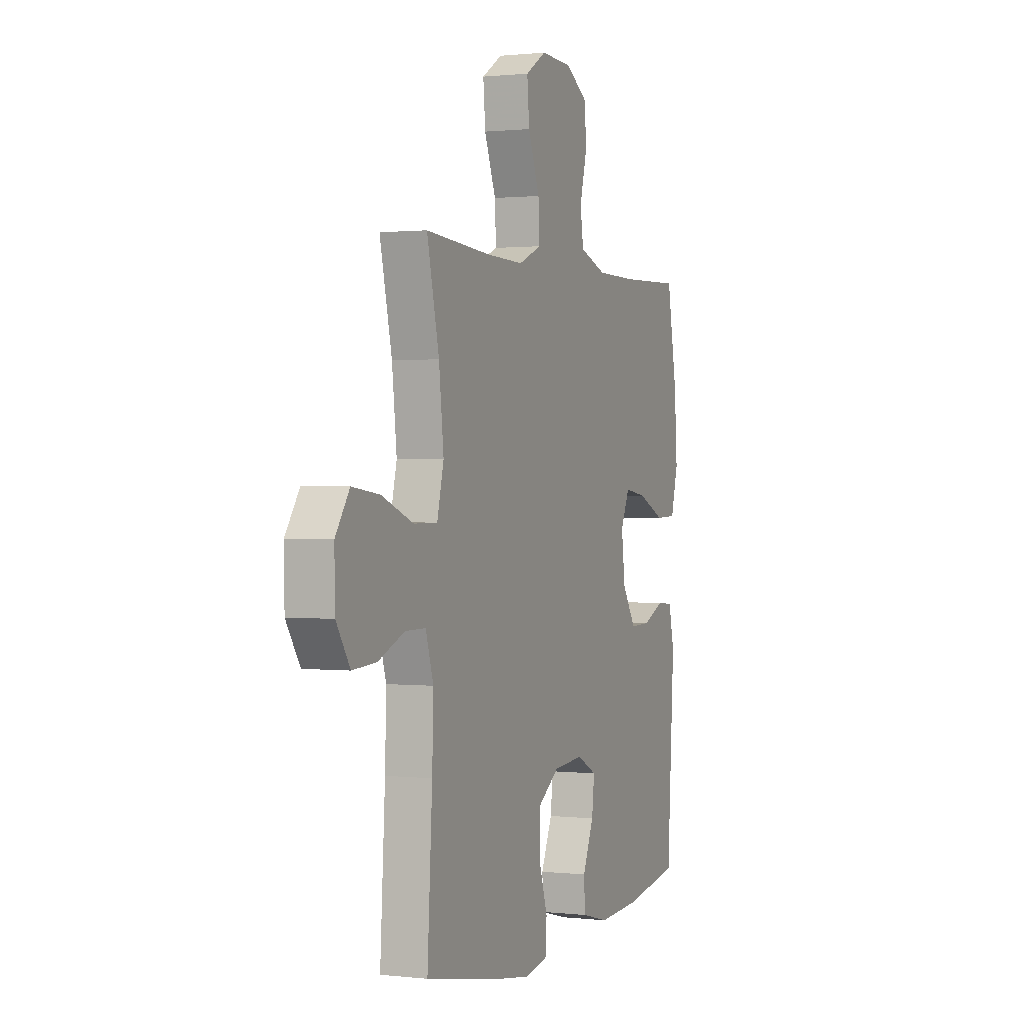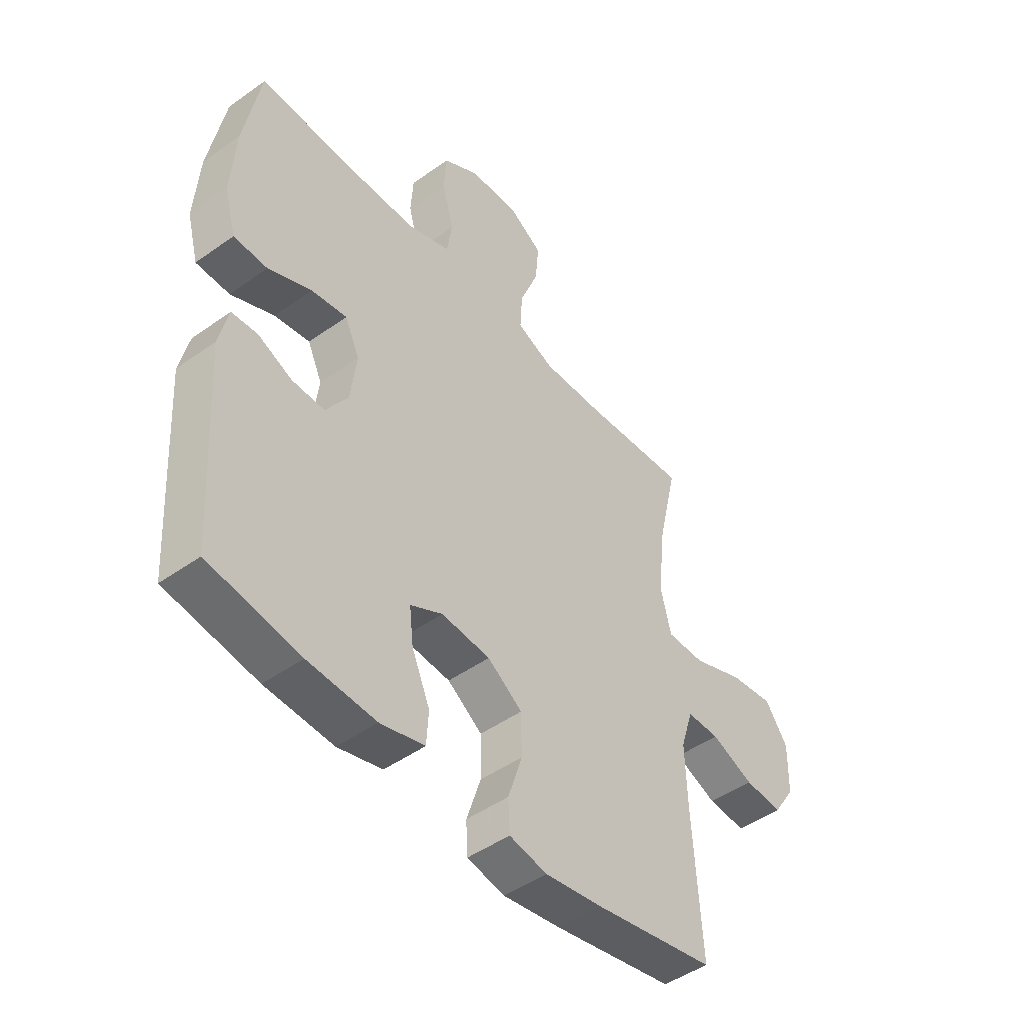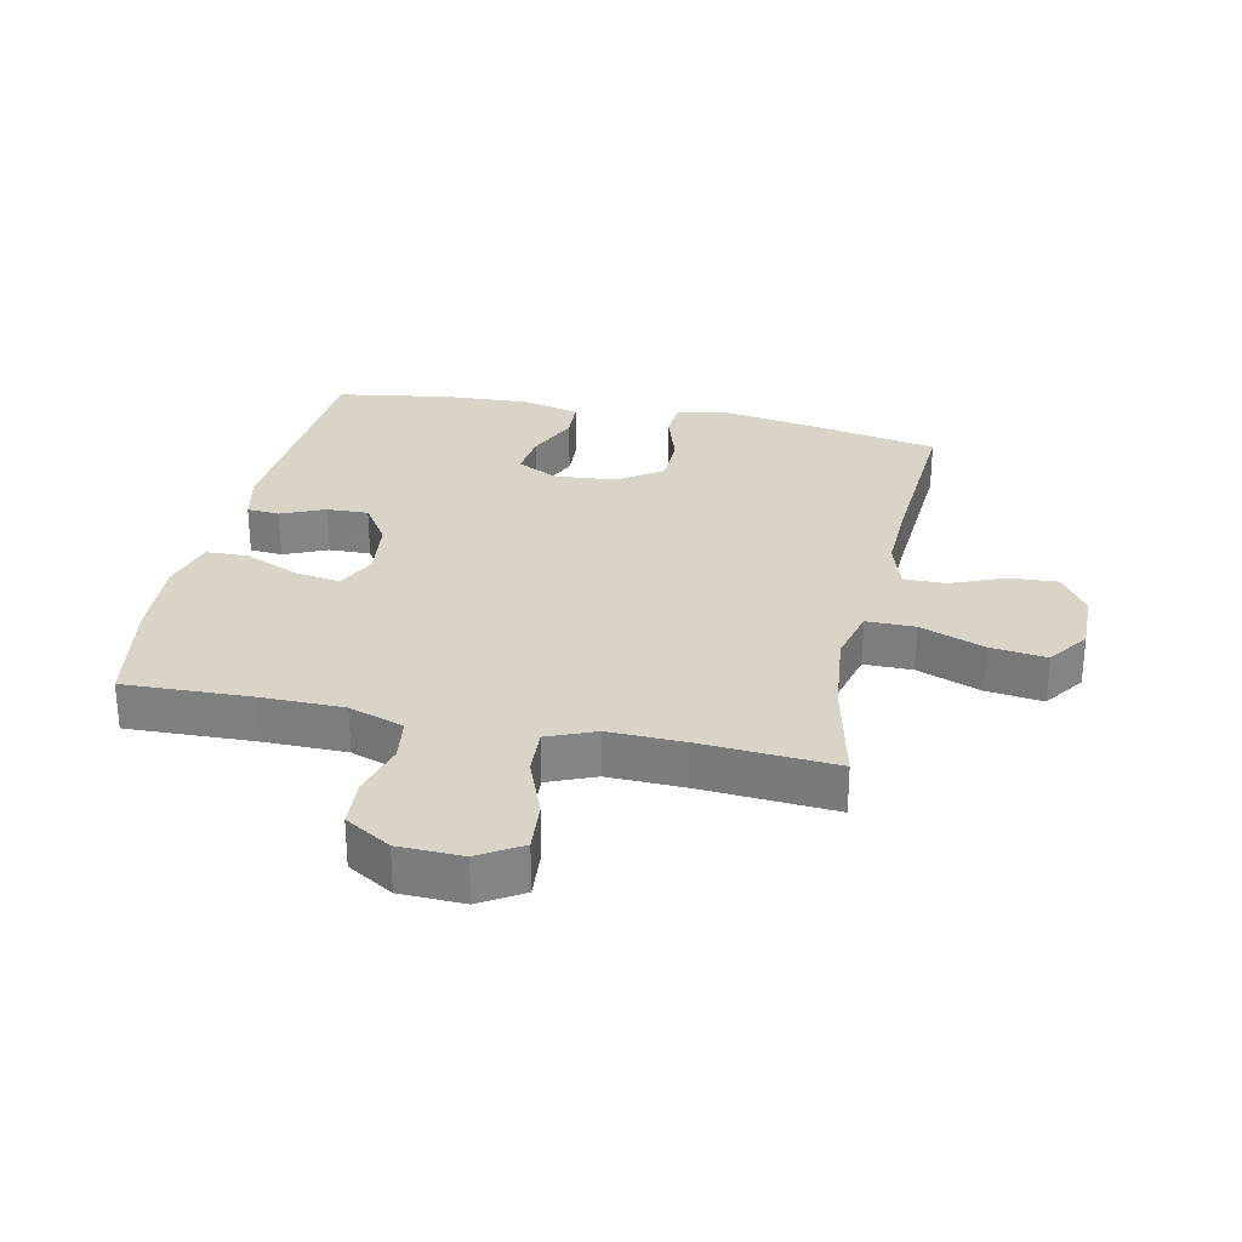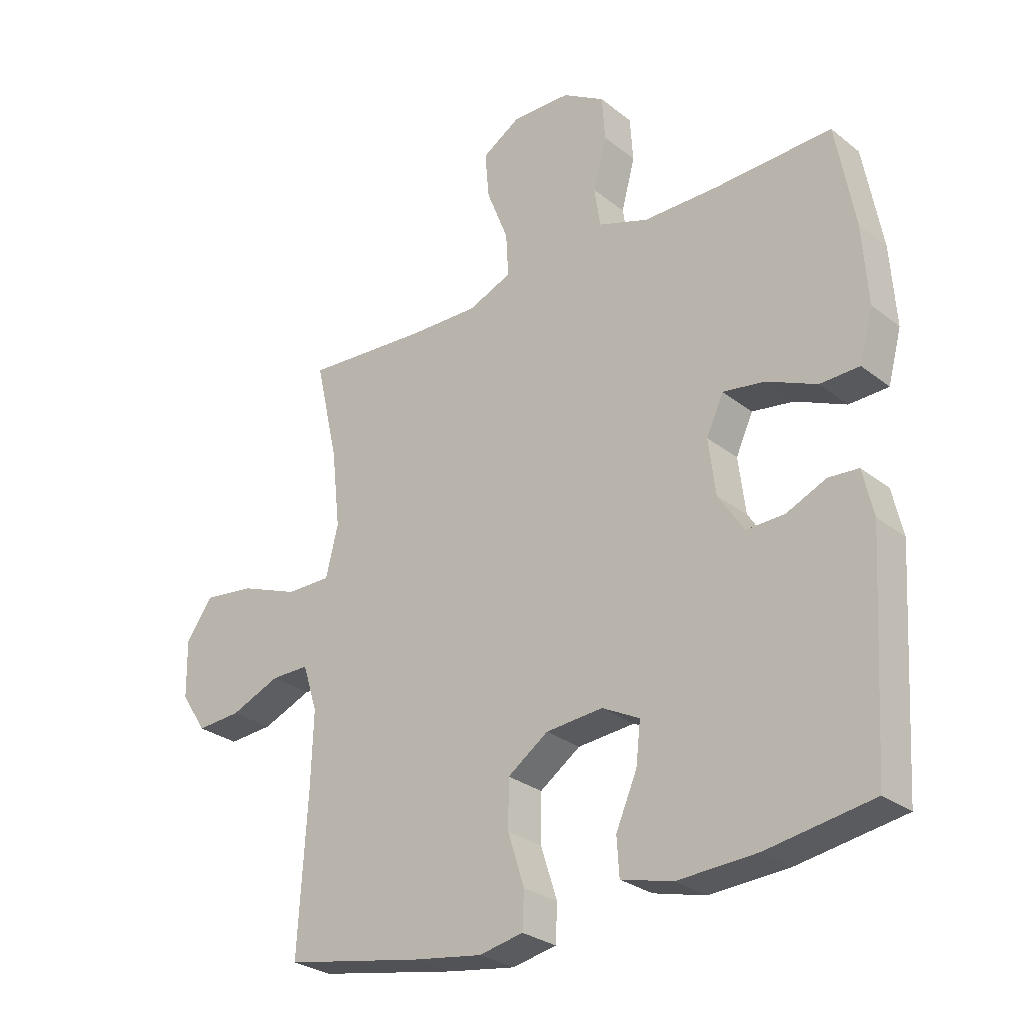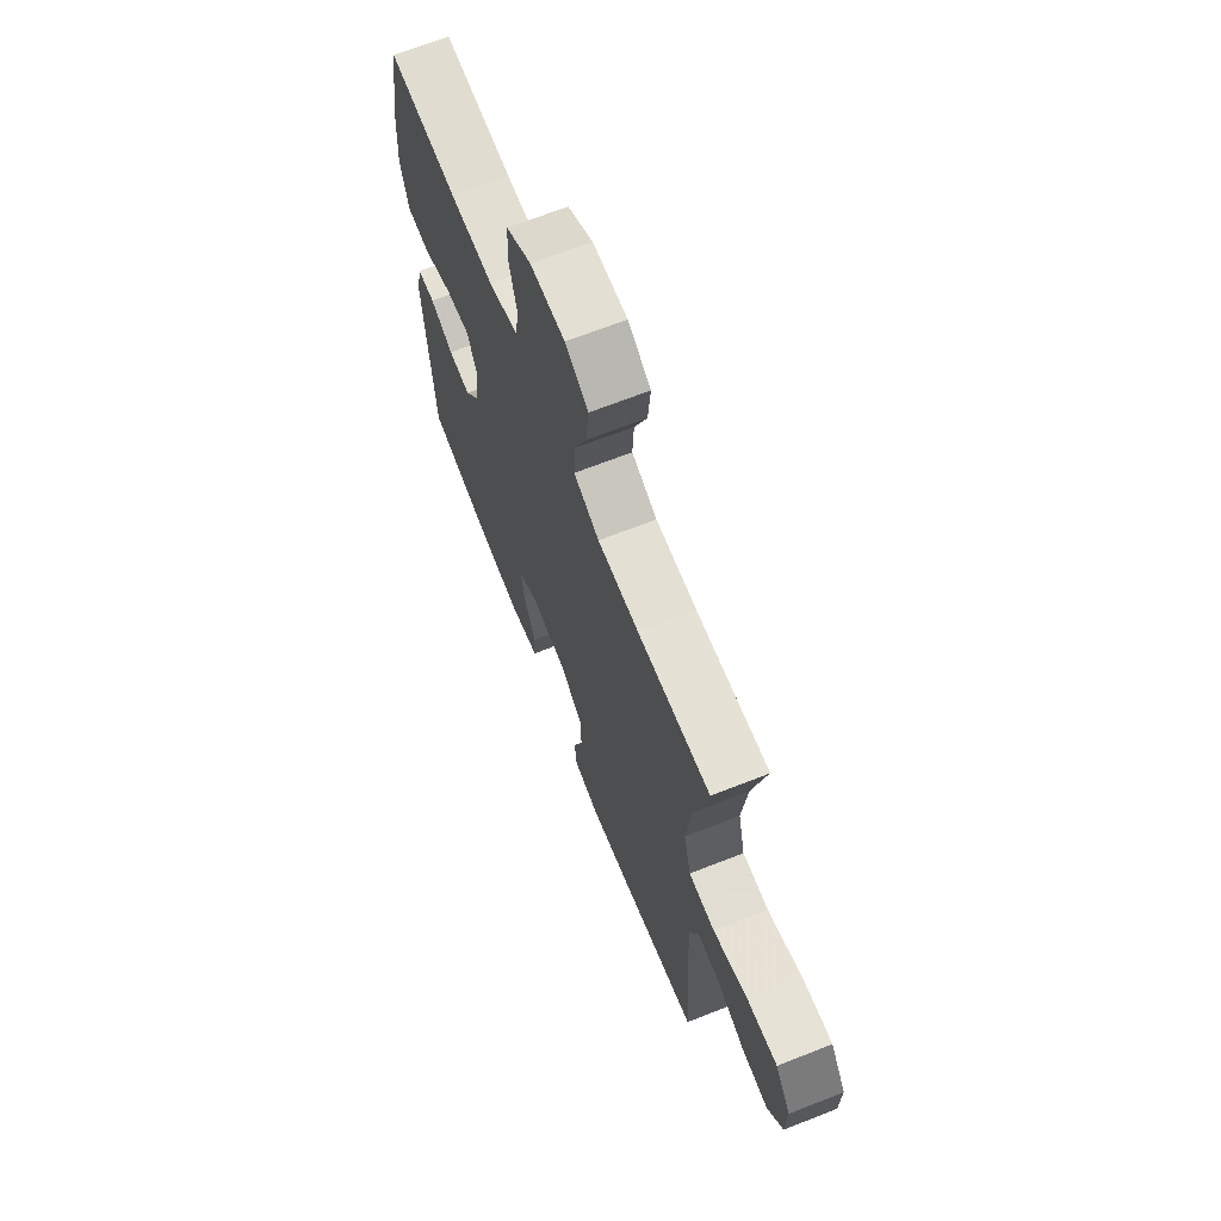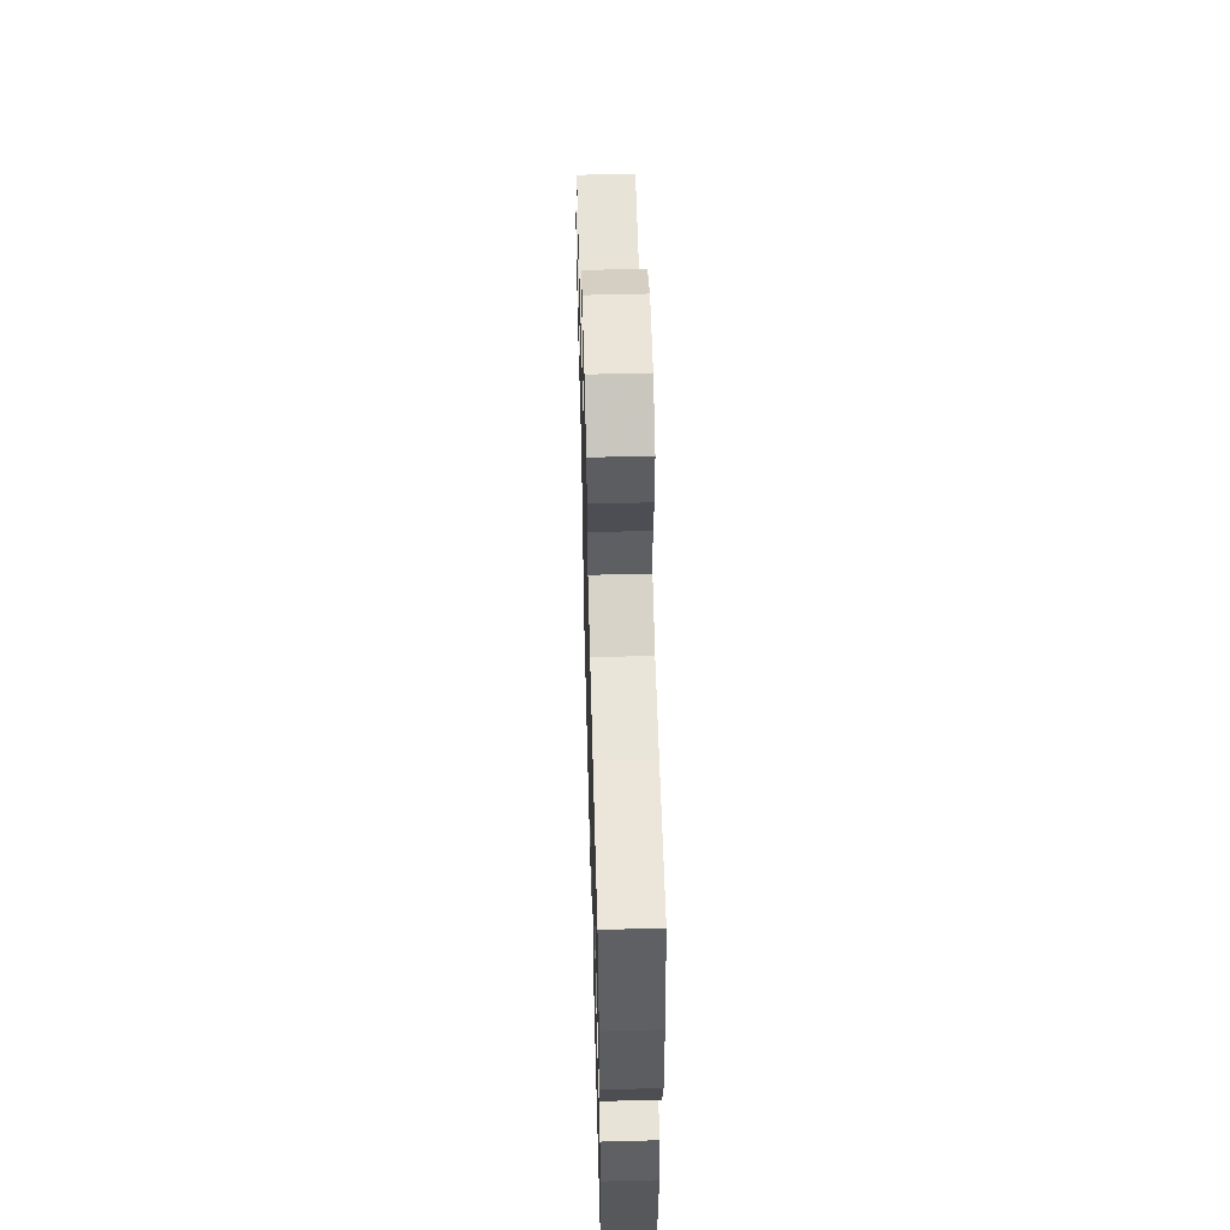
<metadata>
{"format":"obj","ext":"obj","renderer":"f3d","projection":"perspective","resolution":1024,"background":"white","views":[{"elev":0.9,"azim":112.4,"up":"+Z"},{"elev":-47.2,"azim":-51.1,"up":"+Z"},{"elev":28.6,"azim":12.2,"up":"+Y"},{"elev":-28.2,"azim":-139.6,"up":"+Z"},{"elev":68.1,"azim":68.5,"up":"+Z"},{"elev":57.7,"azim":-91.6,"up":"+Z"}]}
</metadata>
<code>
v 0.5 0.07 -0.5
v 0.26 0.07 -0.546
v 0.145 0.07 -0.564
v 0.07 0.07 -0.549
v 0.067 0.07 -0.487
v 0.095 0.07 -0.4
v 0.094 0.07 -0.319
v 0.025 0.07 -0.271
v -0.072 0.07 -0.263
v -0.136 0.07 -0.296
v -0.128 0.07 -0.366
v -0.092 0.07 -0.449
v -0.096 0.07 -0.513
v -0.184 0.07 -0.536
v -0.319 0.07 -0.529
v -0.5 0.07 -0.5
v -0.523 0.07 -0.126
v -0.505 0.07 -0.047
v -0.454 0.07 -0.043
v -0.386 0.07 -0.073
v -0.321 0.07 -0.075
v -0.277 0.07 -0.008
v -0.265 0.07 0.087
v -0.294 0.07 0.15
v -0.365 0.07 0.139
v -0.451 0.07 0.101
v -0.518 0.07 0.103
v -0.541 0.07 0.189
v -0.532 0.07 0.323
v -0.5 0.07 0.5
v -0.299 0.07 0.493
v -0.172 0.07 0.494
v -0.086 0.07 0.524
v -0.076 0.07 0.592
v -0.099 0.07 0.679
v -0.094 0.07 0.755
v -0.022 0.07 0.799
v 0.078 0.07 0.802
v 0.144 0.07 0.761
v 0.137 0.07 0.681
v 0.1 0.07 0.587
v 0.096 0.07 0.513
v 0.17 0.07 0.482
v 0.289 0.07 0.485
v 0.5 0.07 0.5
v 0.461 0.07 0.33
v 0.446 0.07 0.196
v 0.467 0.07 0.11
v 0.543 0.07 0.11
v 0.644 0.07 0.149
v 0.732 0.07 0.16
v 0.777 0.07 0.095
v 0.775 0.07 -0.003
v 0.731 0.07 -0.07
v 0.655 0.07 -0.065
v 0.57 0.07 -0.03
v 0.505 0.07 -0.03
v 0.48 0.07 -0.109
v 0.484 0.07 -0.233
v 0.5 0 -0.5
v 0.26 0 -0.546
v 0.145 0 -0.564
v 0.07 0 -0.549
v 0.067 0 -0.487
v 0.095 0 -0.4
v 0.094 0 -0.319
v 0.025 0 -0.271
v -0.072 0 -0.263
v -0.136 0 -0.296
v -0.128 0 -0.366
v -0.092 0 -0.449
v -0.096 0 -0.513
v -0.184 0 -0.536
v -0.319 0 -0.529
v -0.5 0 -0.5
v -0.523 0 -0.126
v -0.505 0 -0.047
v -0.454 0 -0.043
v -0.386 0 -0.073
v -0.321 0 -0.075
v -0.277 0 -0.008
v -0.265 0 0.087
v -0.294 0 0.15
v -0.365 0 0.139
v -0.451 0 0.101
v -0.518 0 0.103
v -0.541 0 0.189
v -0.532 0 0.323
v -0.5 0 0.5
v -0.299 0 0.493
v -0.172 0 0.494
v -0.086 0 0.524
v -0.076 0 0.592
v -0.099 0 0.679
v -0.094 0 0.755
v -0.022 0 0.799
v 0.078 0 0.802
v 0.144 0 0.761
v 0.137 0 0.681
v 0.1 0 0.587
v 0.096 0 0.513
v 0.17 0 0.482
v 0.289 0 0.485
v 0.5 0 0.5
v 0.461 0 0.33
v 0.446 0 0.196
v 0.467 0 0.11
v 0.543 0 0.11
v 0.644 0 0.149
v 0.732 0 0.16
v 0.777 0 0.095
v 0.775 0 -0.003
v 0.731 0 -0.07
v 0.655 0 -0.065
v 0.57 0 -0.03
v 0.505 0 -0.03
v 0.48 0 -0.109
v 0.484 0 -0.233
f 54 55 56
f 53 54 56
f 52 53 56
f 51 52 56
f 50 51 56
f 49 50 56
f 48 49 56 57
f 44 45 46
f 43 44 46 47
f 42 43 47 48
f 39 40 41
f 38 39 41
f 37 38 41
f 36 37 41
f 35 36 41
f 34 35 41
f 33 34 41 42
f 48 57 58
f 42 48 58
f 33 42 58
f 32 33 58
f 29 30 31
f 28 29 31
f 27 28 31
f 26 27 31
f 25 26 31
f 18 19 20
f 17 18 20
f 16 17 20
f 15 16 20
f 14 15 20
f 13 14 20
f 12 13 20
f 11 12 20
f 10 11 20 21
f 9 10 21 22
f 4 5 6
f 3 4 6
f 2 3 6
f 1 2 6
f 59 1 6
f 59 6 7
f 58 59 7 8
f 9 22 23
f 8 9 23
f 58 8 23
f 32 58 23
f 24 25 31 32
f 23 24 32
f 115 114 113
f 115 113 112
f 115 112 111
f 115 111 110
f 115 110 109
f 115 109 108
f 116 115 108 107
f 105 104 103
f 106 105 103 102
f 107 106 102 101
f 100 99 98
f 100 98 97
f 100 97 96
f 100 96 95
f 100 95 94
f 100 94 93
f 101 100 93 92
f 117 116 107
f 117 107 101
f 117 101 92
f 117 92 91
f 90 89 88
f 90 88 87
f 90 87 86
f 90 86 85
f 90 85 84
f 79 78 77
f 79 77 76
f 79 76 75
f 79 75 74
f 79 74 73
f 79 73 72
f 79 72 71
f 79 71 70
f 80 79 70 69
f 81 80 69 68
f 65 64 63
f 65 63 62
f 65 62 61
f 65 61 60
f 65 60 118
f 66 65 118
f 67 66 118 117
f 82 81 68
f 82 68 67
f 82 67 117
f 82 117 91
f 91 90 84 83
f 91 83 82
f 1 60 61 2
f 2 61 62 3
f 3 62 63 4
f 4 63 64 5
f 5 64 65 6
f 6 65 66 7
f 7 66 67 8
f 8 67 68 9
f 9 68 69 10
f 10 69 70 11
f 11 70 71 12
f 12 71 72 13
f 13 72 73 14
f 14 73 74 15
f 15 74 75 16
f 16 75 76 17
f 17 76 77 18
f 18 77 78 19
f 19 78 79 20
f 20 79 80 21
f 21 80 81 22
f 22 81 82 23
f 23 82 83 24
f 24 83 84 25
f 25 84 85 26
f 26 85 86 27
f 27 86 87 28
f 28 87 88 29
f 29 88 89 30
f 30 89 90 31
f 31 90 91 32
f 32 91 92 33
f 33 92 93 34
f 34 93 94 35
f 35 94 95 36
f 36 95 96 37
f 37 96 97 38
f 38 97 98 39
f 39 98 99 40
f 40 99 100 41
f 41 100 101 42
f 42 101 102 43
f 43 102 103 44
f 44 103 104 45
f 45 104 105 46
f 46 105 106 47
f 47 106 107 48
f 48 107 108 49
f 49 108 109 50
f 50 109 110 51
f 51 110 111 52
f 52 111 112 53
f 53 112 113 54
f 54 113 114 55
f 55 114 115 56
f 56 115 116 57
f 57 116 117 58
f 58 117 118 59
f 59 118 60 1

</code>
